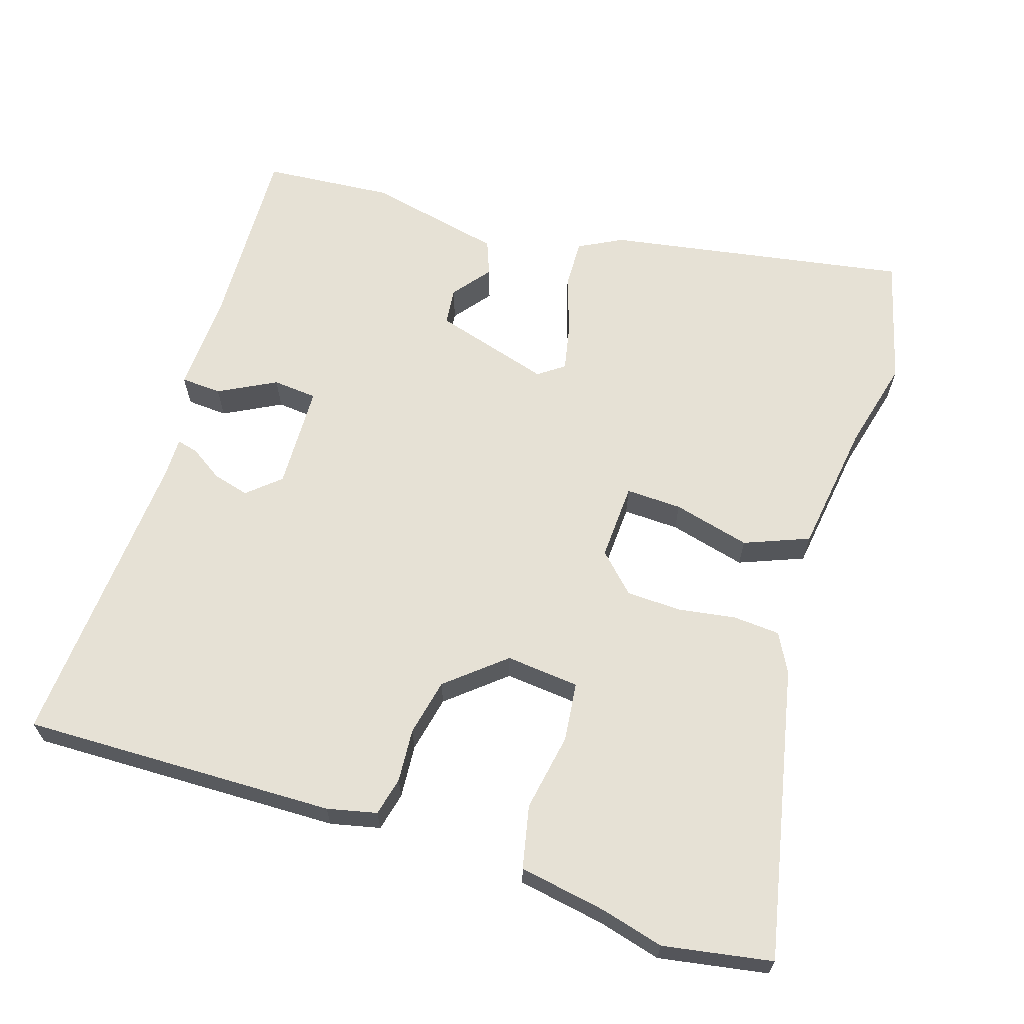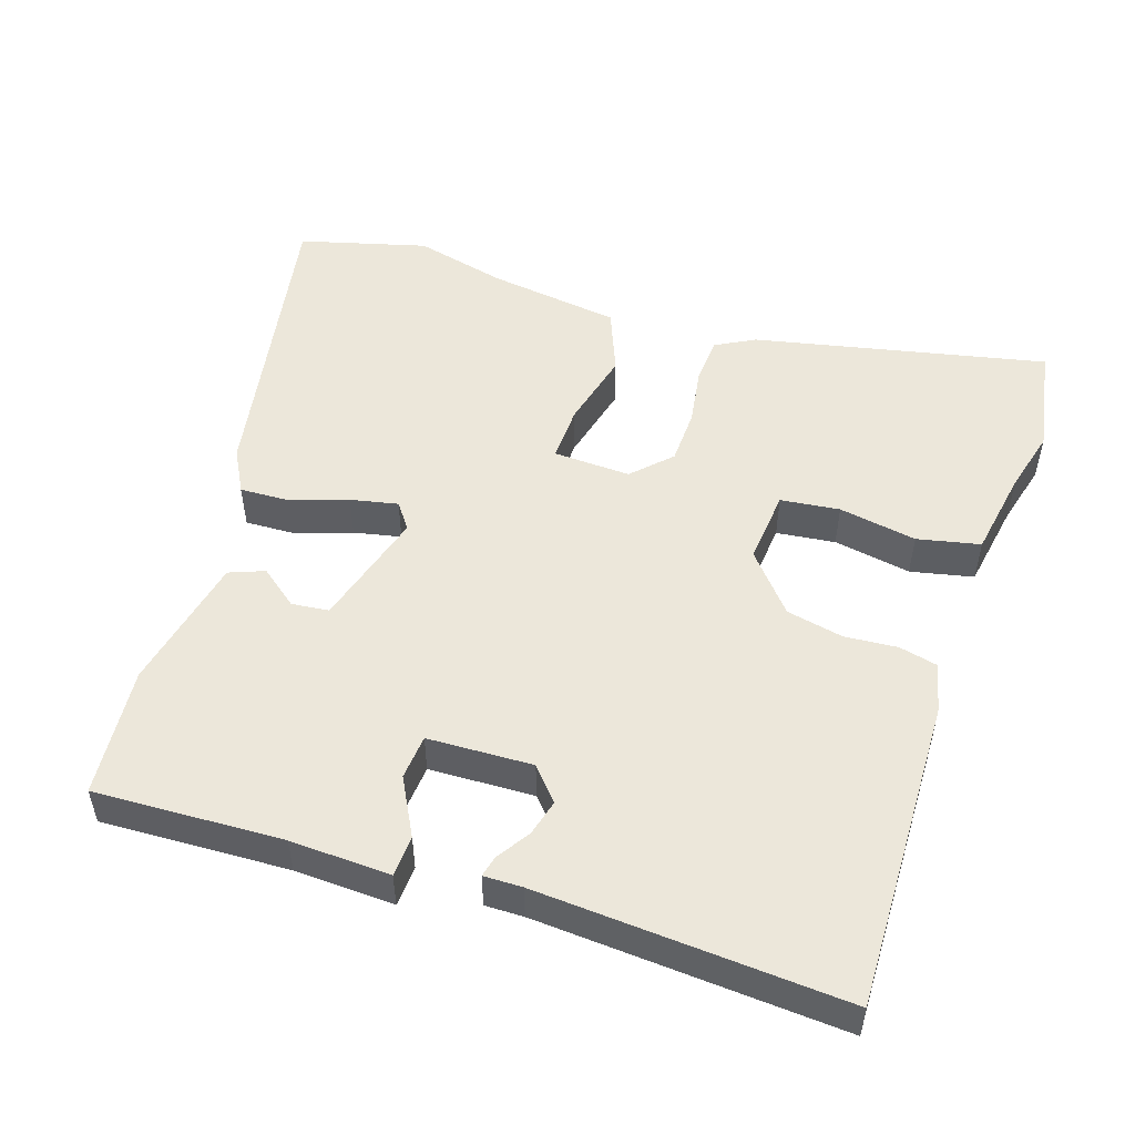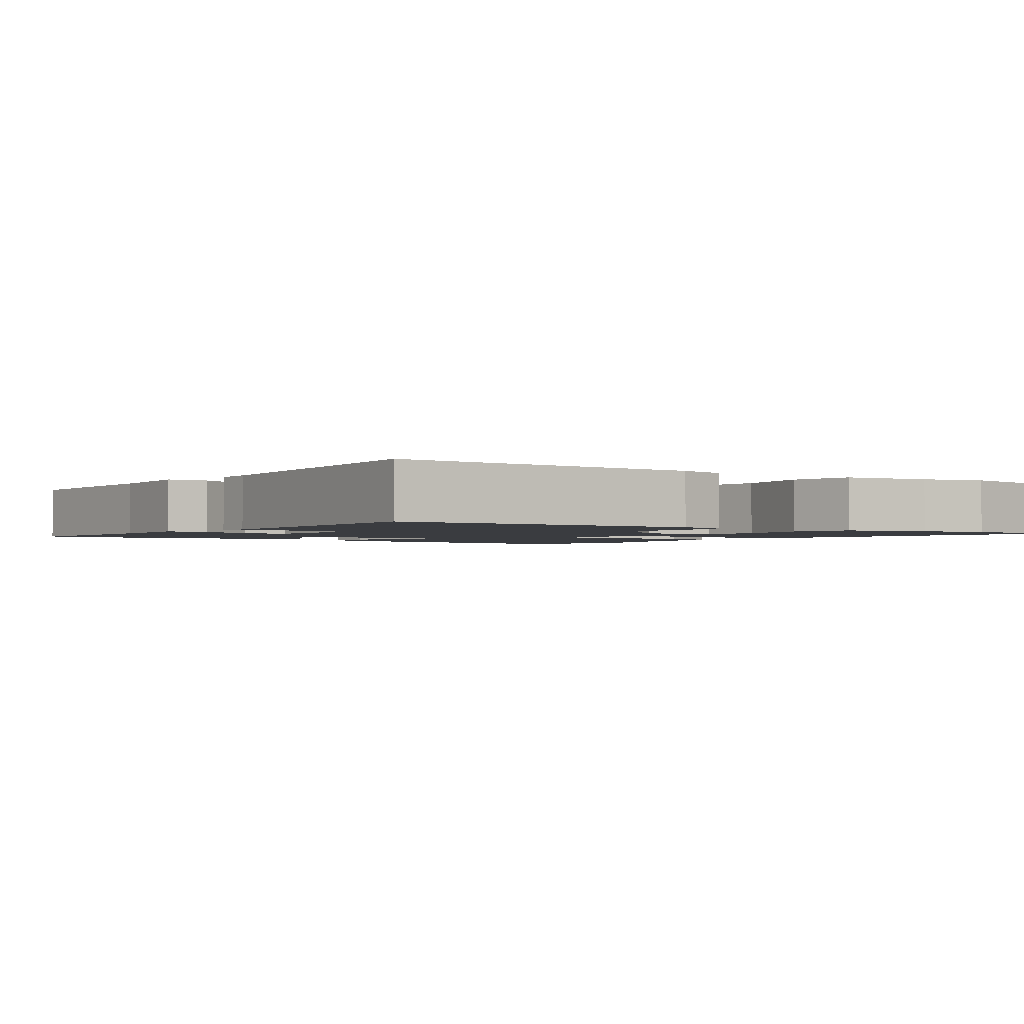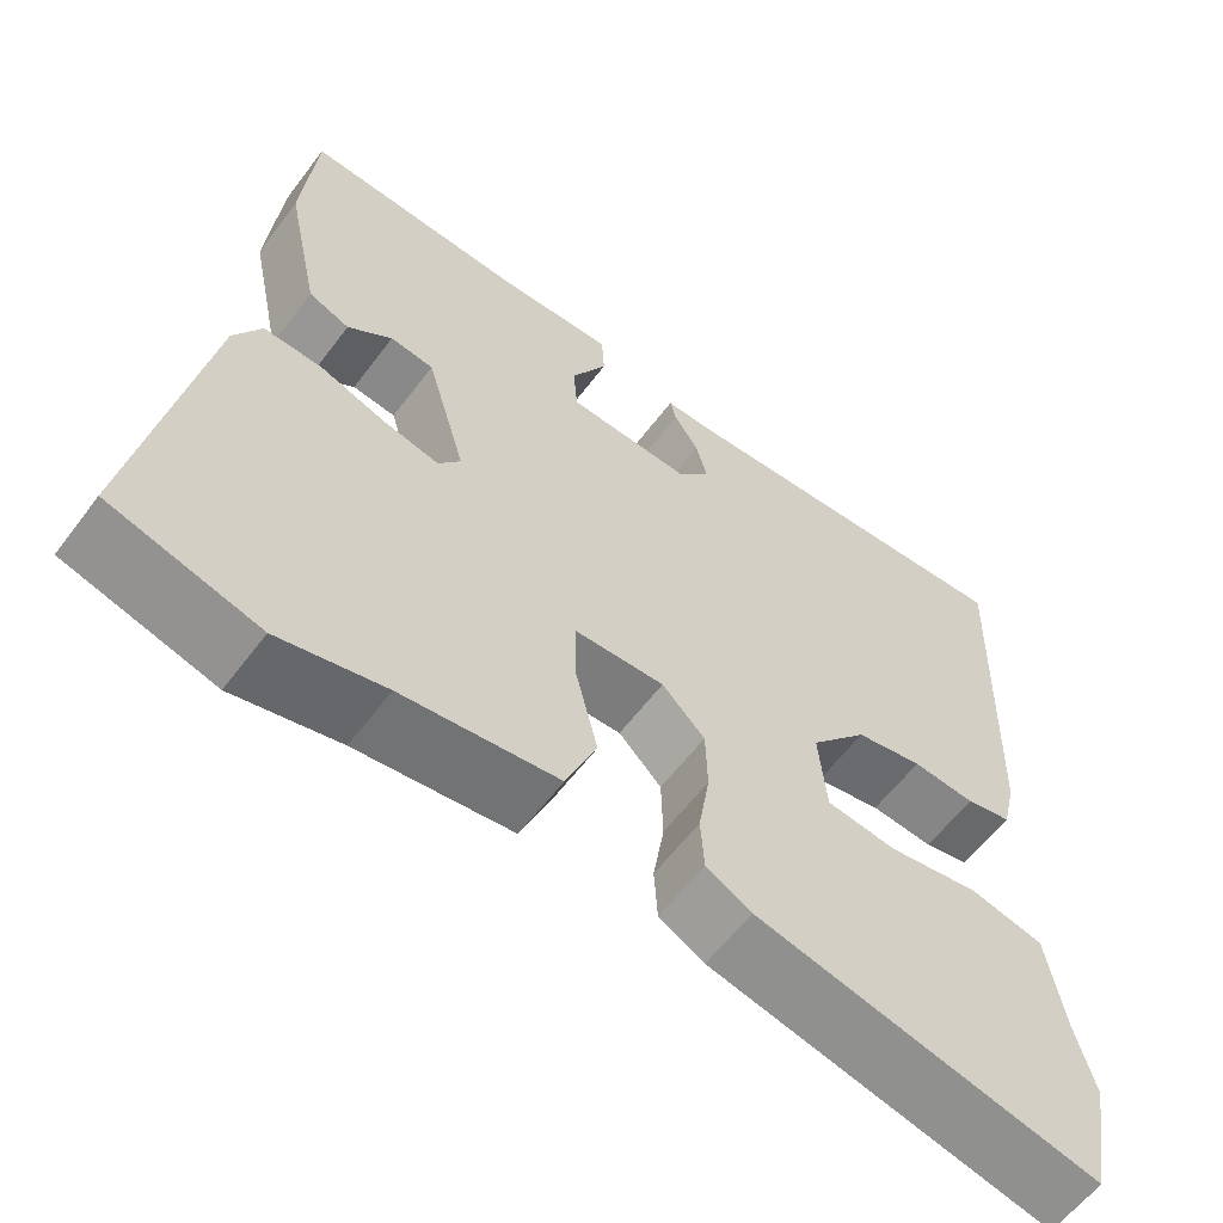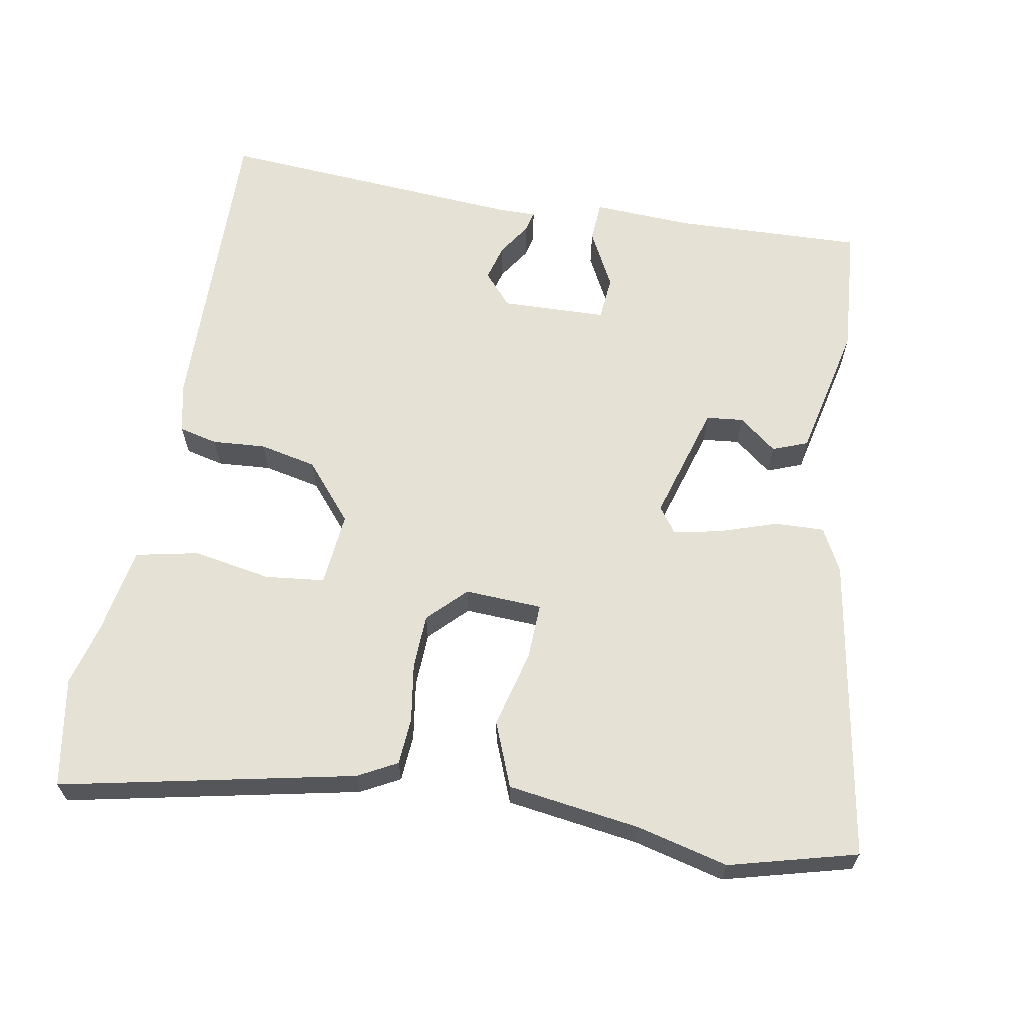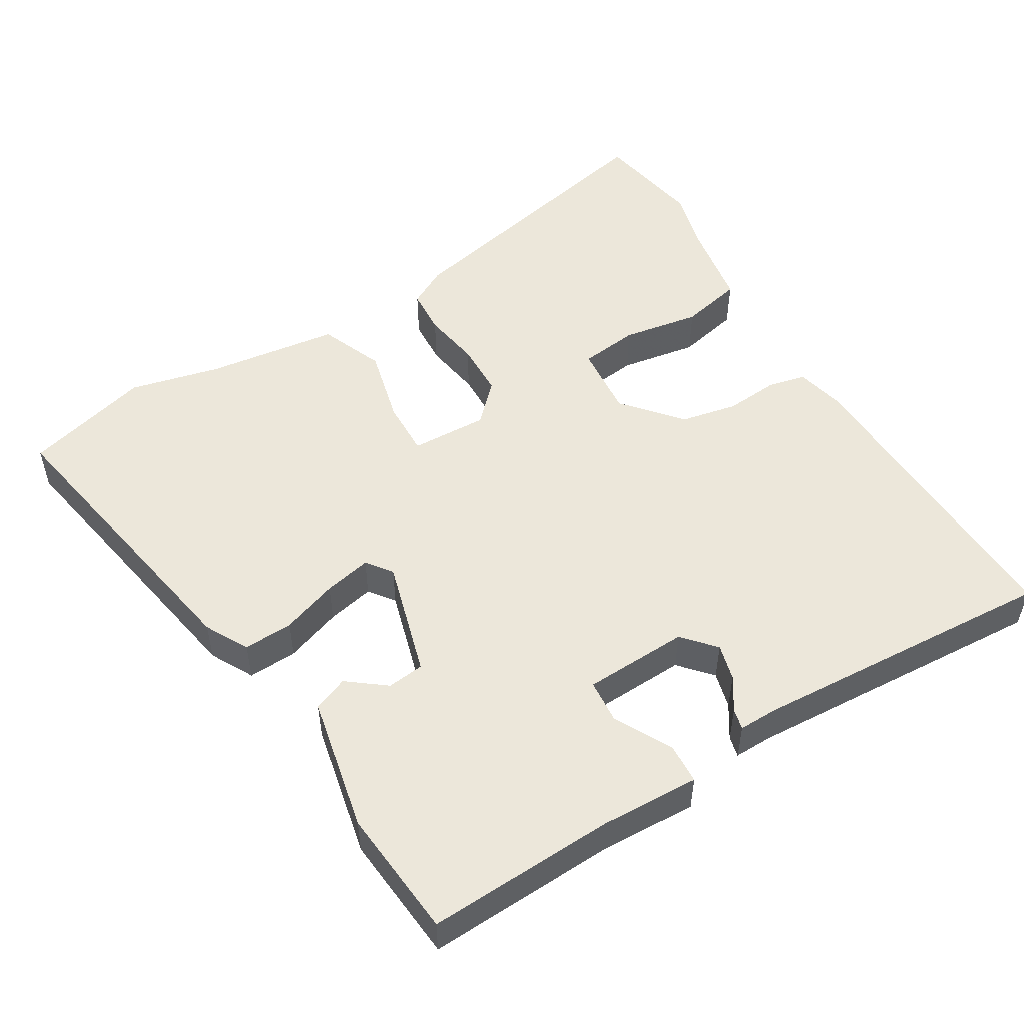
<metadata>
{"format":"obj","ext":"obj","renderer":"f3d","projection":"perspective","resolution":1024,"background":"white","views":[{"elev":64.4,"azim":108.2,"up":"+Y"},{"elev":51.7,"azim":18.5,"up":"+Y"},{"elev":-1.9,"azim":55.7,"up":"+Y"},{"elev":-59.9,"azim":-36.8,"up":"+Z"},{"elev":64.1,"azim":-169.3,"up":"+Y"},{"elev":51.7,"azim":-31.0,"up":"+Y"}]}
</metadata>
<code>
v 0.513 0.07 -0.428
v 0.486 0.07 -0.577
v 0.086 0.07 -0.489
v 0.033 0.07 -0.46
v 0.029 0.07 -0.396
v 0.042 0.07 -0.316
v 0.04 0.07 -0.241
v -0.01 0.07 -0.19
v -0.116 0.07 -0.194
v -0.114 0.07 -0.271
v -0.088 0.07 -0.377
v -0.124 0.07 -0.465
v -0.306 0.07 -0.489
v -0.431 0.07 -0.519
v -0.605 0.07 -0.471
v -0.53 0.07 -0.057
v -0.498 0.07 0.002
v -0.43 0.07 -0.001
v -0.352 0.07 -0.028
v -0.287 0.07 -0.042
v -0.261 0.07 -0.007
v -0.307 0.07 0.154
v -0.358 0.07 0.16
v -0.41 0.07 0.12
v -0.458 0.07 0.139
v -0.497 0.07 0.325
v -0.481 0.07 0.503
v -0.223 0.07 0.491
v -0.086 0.07 0.496
v -0.083 0.07 0.44
v -0.125 0.07 0.362
v -0.12 0.07 0.301
v 0.024 0.07 0.295
v 0.063 0.07 0.339
v 0.05 0.07 0.389
v 0.021 0.07 0.434
v 0.014 0.07 0.463
v 0.067 0.07 0.462
v 0.488 0.07 0.487
v 0.475 0.07 0.058
v 0.459 0.07 -0.01
v 0.406 0.07 -0.022
v 0.333 0.07 -0.016
v 0.255 0.07 -0.032
v 0.188 0.07 -0.11
v 0.197 0.07 -0.211
v 0.278 0.07 -0.221
v 0.385 0.07 -0.203
v 0.471 0.07 -0.222
v 0.491 0.07 -0.342
v 0.513 0 -0.428
v 0.486 0 -0.577
v 0.086 0 -0.489
v 0.033 0 -0.46
v 0.029 0 -0.396
v 0.042 0 -0.316
v 0.04 0 -0.241
v -0.01 0 -0.19
v -0.116 0 -0.194
v -0.114 0 -0.271
v -0.088 0 -0.377
v -0.124 0 -0.465
v -0.306 0 -0.489
v -0.431 0 -0.519
v -0.605 0 -0.471
v -0.53 0 -0.057
v -0.498 0 0.002
v -0.43 0 -0.001
v -0.352 0 -0.028
v -0.287 0 -0.042
v -0.261 0 -0.007
v -0.307 0 0.154
v -0.358 0 0.16
v -0.41 0 0.12
v -0.458 0 0.139
v -0.497 0 0.325
v -0.481 0 0.503
v -0.223 0 0.491
v -0.086 0 0.496
v -0.083 0 0.44
v -0.125 0 0.362
v -0.12 0 0.301
v 0.024 0 0.295
v 0.063 0 0.339
v 0.05 0 0.389
v 0.021 0 0.434
v 0.014 0 0.463
v 0.067 0 0.462
v 0.488 0 0.487
v 0.475 0 0.058
v 0.459 0 -0.01
v 0.406 0 -0.022
v 0.333 0 -0.016
v 0.255 0 -0.032
v 0.188 0 -0.11
v 0.197 0 -0.211
v 0.278 0 -0.221
v 0.385 0 -0.203
v 0.471 0 -0.222
v 0.491 0 -0.342
f 47 48 49 50
f 4 5 6
f 3 4 6
f 2 3 6
f 1 2 6
f 50 1 6
f 47 50 6
f 46 47 6
f 45 46 6 7
f 44 45 7 8
f 41 42 43
f 40 41 43
f 39 40 43
f 38 39 43
f 37 38 43
f 36 37 43
f 35 36 43
f 34 35 43 44
f 44 8 9
f 34 44 9
f 33 34 9
f 28 29 30 31
f 27 28 31
f 26 27 31
f 25 26 31
f 24 25 31
f 23 24 31
f 22 23 31 32
f 32 33 9
f 22 32 9
f 21 22 9
f 17 18 19
f 16 17 19
f 15 16 19
f 14 15 19
f 13 14 19
f 13 19 20
f 12 13 20
f 11 12 20
f 10 11 20
f 9 10 20 21
f 100 99 98 97
f 56 55 54
f 56 54 53
f 56 53 52
f 56 52 51
f 56 51 100
f 56 100 97
f 56 97 96
f 57 56 96 95
f 58 57 95 94
f 93 92 91
f 93 91 90
f 93 90 89
f 93 89 88
f 93 88 87
f 93 87 86
f 93 86 85
f 94 93 85 84
f 59 58 94
f 59 94 84
f 59 84 83
f 81 80 79 78
f 81 78 77
f 81 77 76
f 81 76 75
f 81 75 74
f 81 74 73
f 82 81 73 72
f 59 83 82
f 59 82 72
f 59 72 71
f 69 68 67
f 69 67 66
f 69 66 65
f 69 65 64
f 69 64 63
f 70 69 63
f 70 63 62
f 70 62 61
f 70 61 60
f 71 70 60 59
f 1 51 52 2
f 2 52 53 3
f 3 53 54 4
f 4 54 55 5
f 5 55 56 6
f 6 56 57 7
f 7 57 58 8
f 8 58 59 9
f 9 59 60 10
f 10 60 61 11
f 11 61 62 12
f 12 62 63 13
f 13 63 64 14
f 14 64 65 15
f 15 65 66 16
f 16 66 67 17
f 17 67 68 18
f 18 68 69 19
f 19 69 70 20
f 20 70 71 21
f 21 71 72 22
f 22 72 73 23
f 23 73 74 24
f 24 74 75 25
f 25 75 76 26
f 26 76 77 27
f 27 77 78 28
f 28 78 79 29
f 29 79 80 30
f 30 80 81 31
f 31 81 82 32
f 32 82 83 33
f 33 83 84 34
f 34 84 85 35
f 35 85 86 36
f 36 86 87 37
f 37 87 88 38
f 38 88 89 39
f 39 89 90 40
f 40 90 91 41
f 41 91 92 42
f 42 92 93 43
f 43 93 94 44
f 44 94 95 45
f 45 95 96 46
f 46 96 97 47
f 47 97 98 48
f 48 98 99 49
f 49 99 100 50
f 50 100 51 1

</code>
